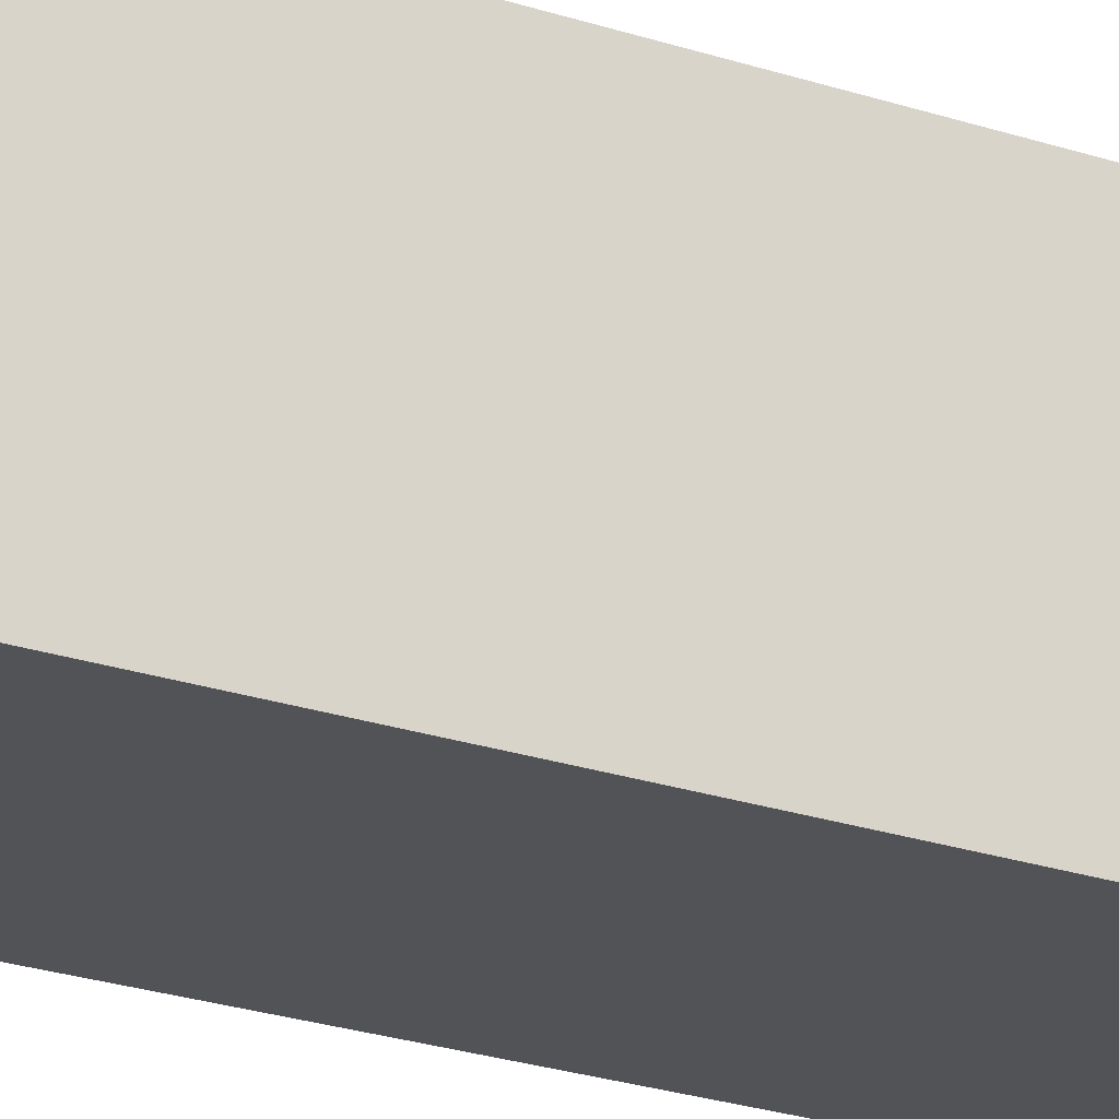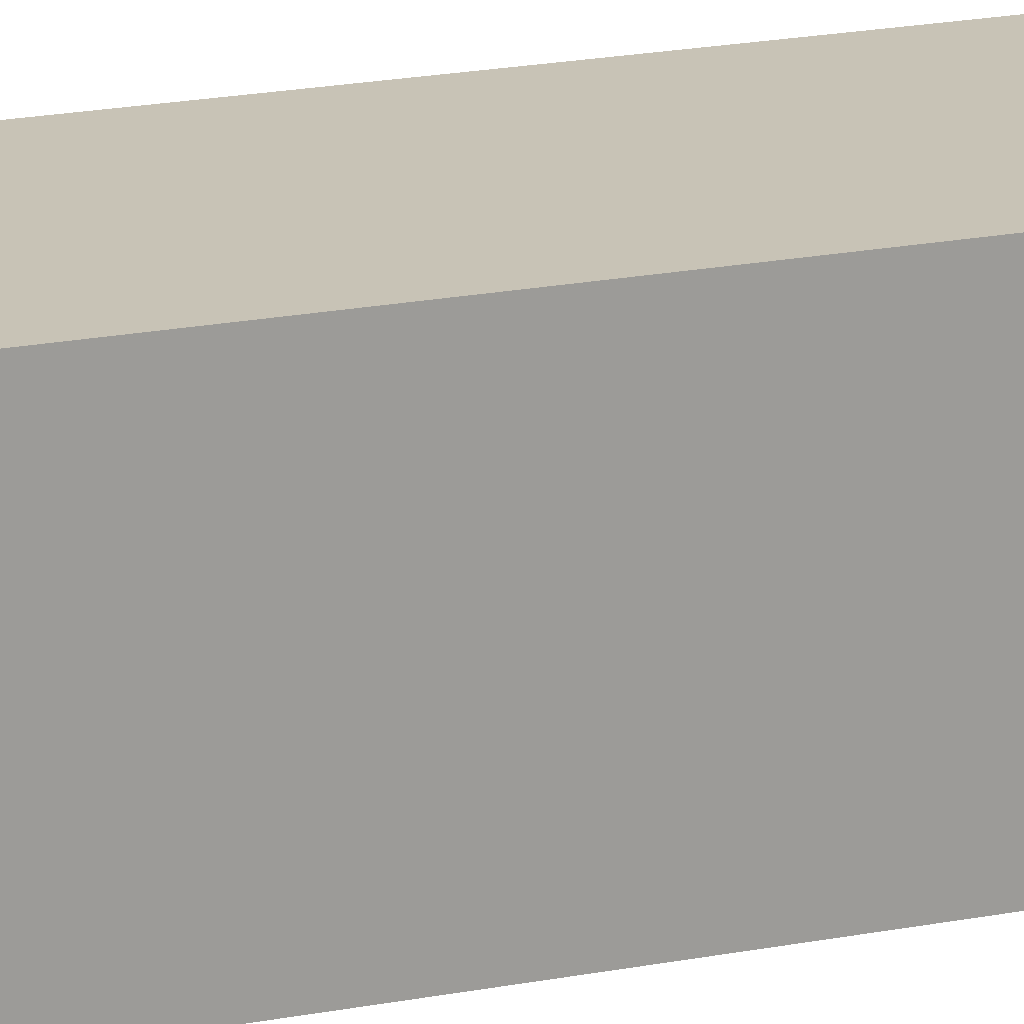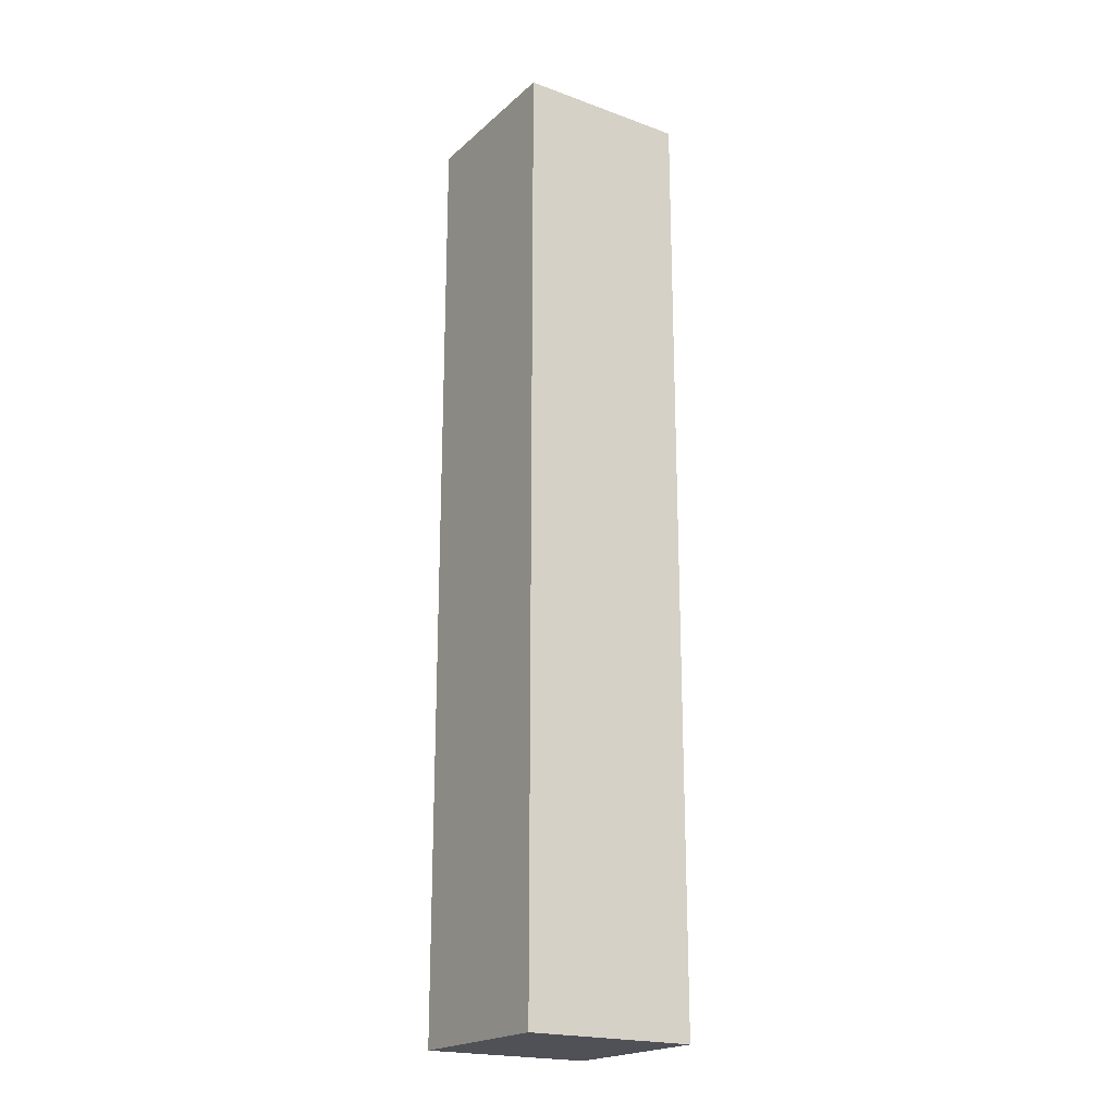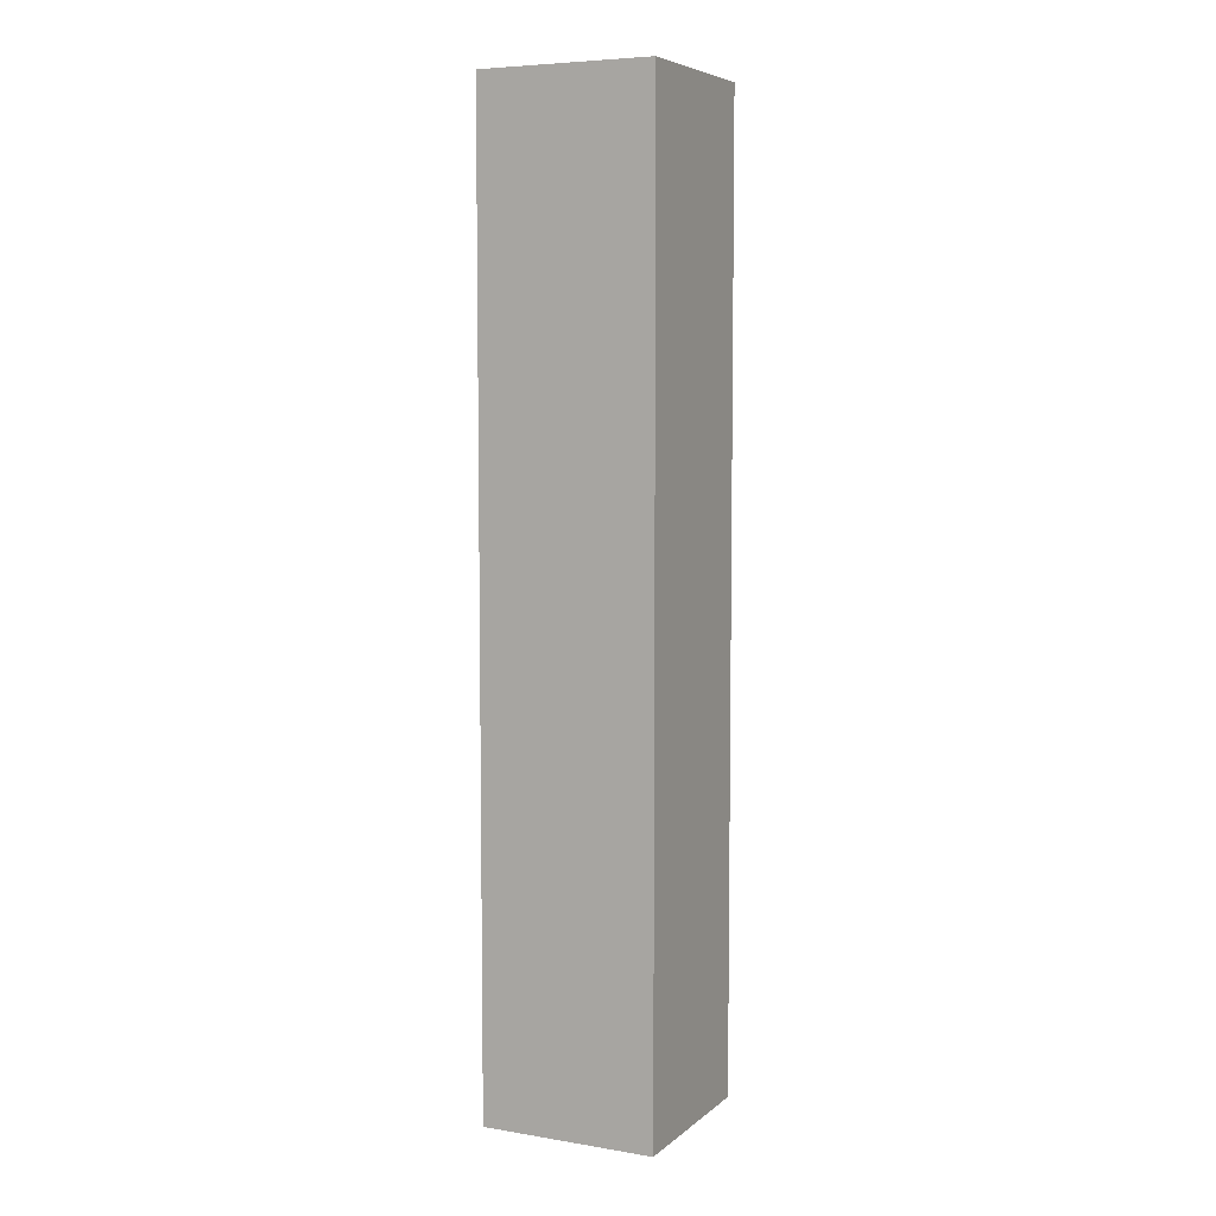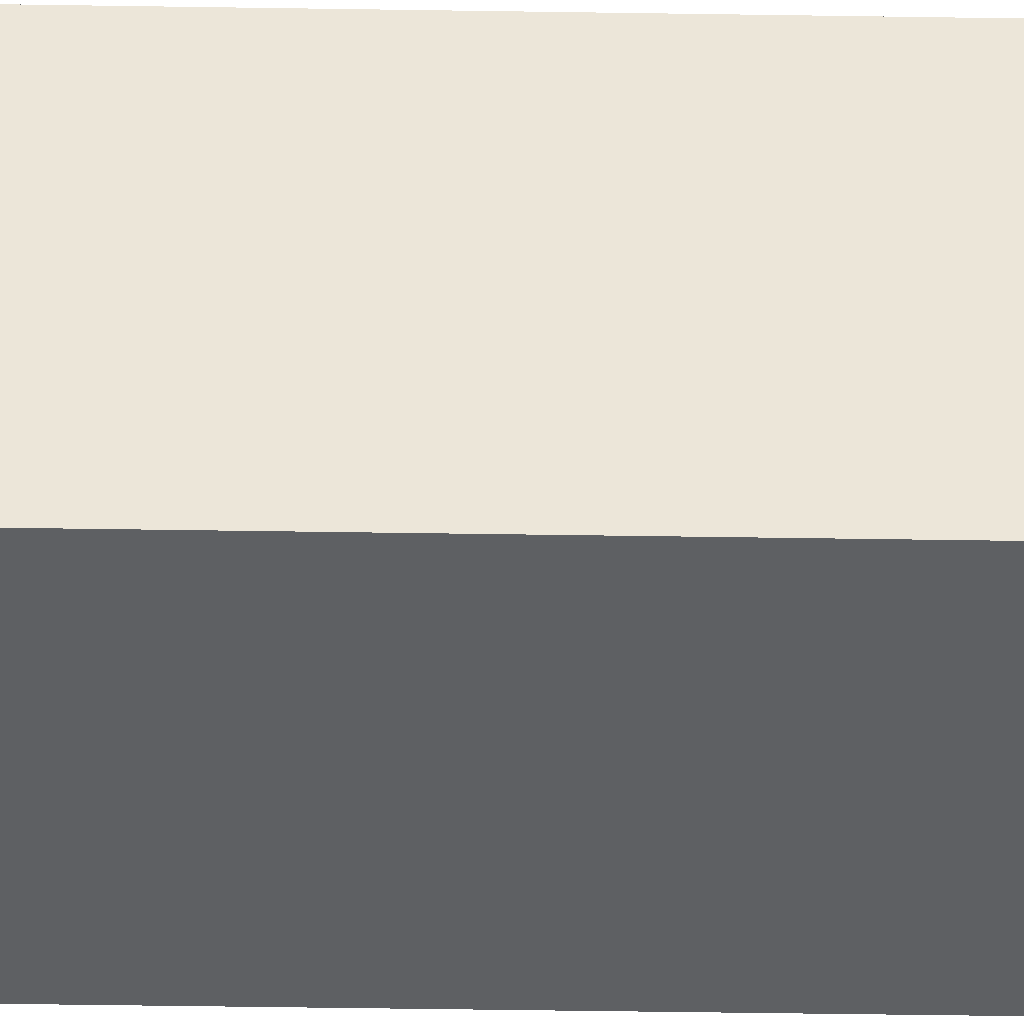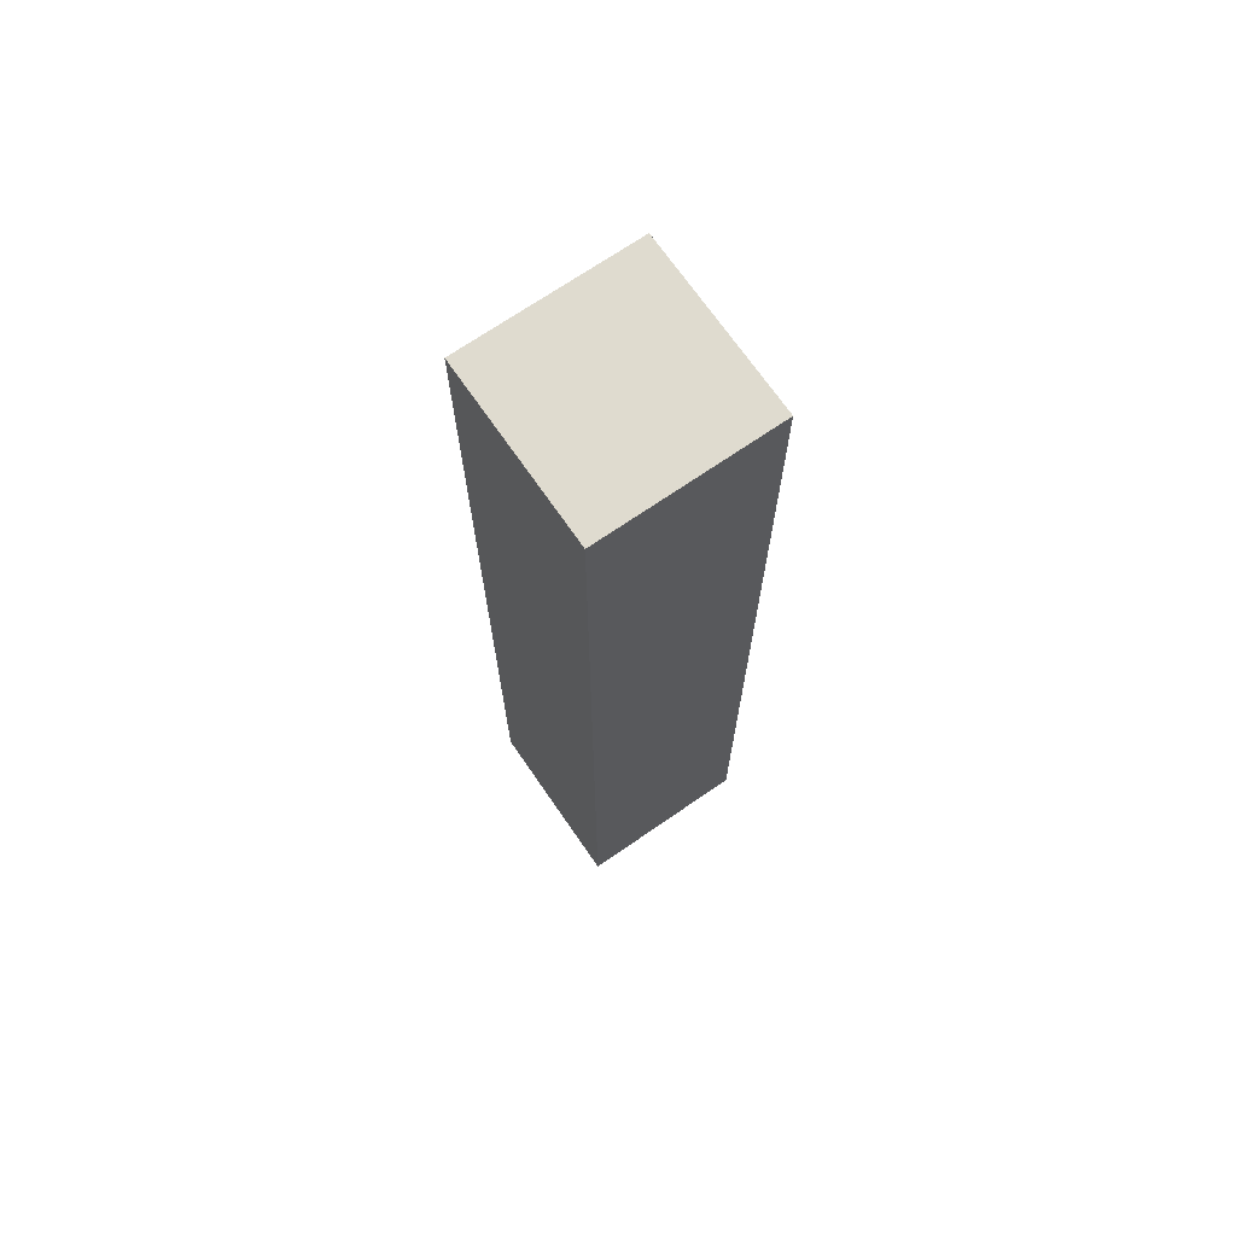
<metadata>
{"format":"obj","ext":"obj","renderer":"f3d","projection":"perspective","resolution":1024,"background":"white","views":[{"elev":-21.9,"azim":-121.4,"up":"+Z"},{"elev":19.4,"azim":-110.4,"up":"+Z"},{"elev":-20.5,"azim":146.7,"up":"+Y"},{"elev":6.3,"azim":115.8,"up":"+Y"},{"elev":-42.6,"azim":88.9,"up":"+Z"},{"elev":70.5,"azim":145.4,"up":"+Y"}]}
</metadata>
<code>
o Cube_Cube.001
v 0.1062 0 0.07462
v 0.1062 1 0.07462
v -0.0746 0 0.0746
v -0.07462 1 0.07462
v 0.1062 0 -0.1062
v 0.1062 1 -0.1062
v -0.07462 0 -0.1062
v -0.07462 1 -0.1062
f 2 4 3 1
f 4 8 7 3
f 8 6 5 7
f 6 2 1 5
f 1 3 7 5
f 6 8 4 2

</code>
